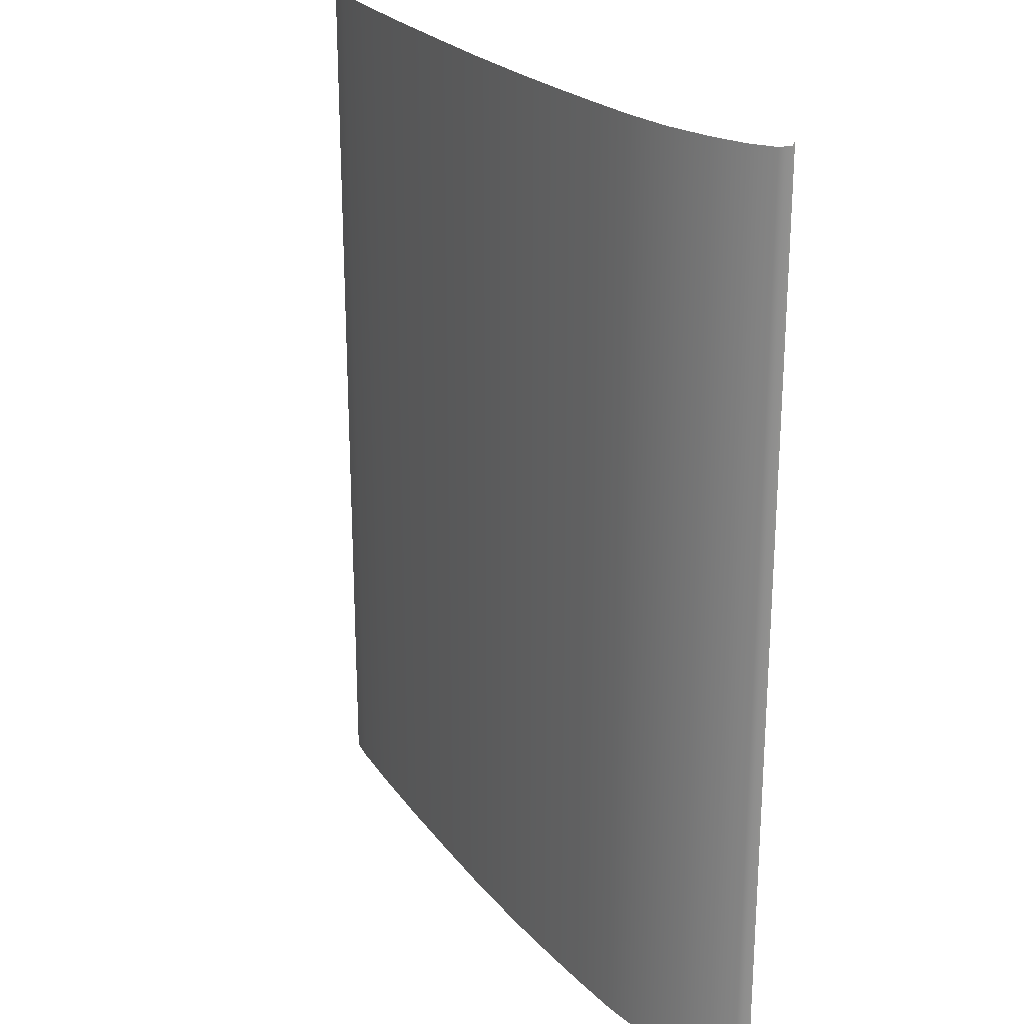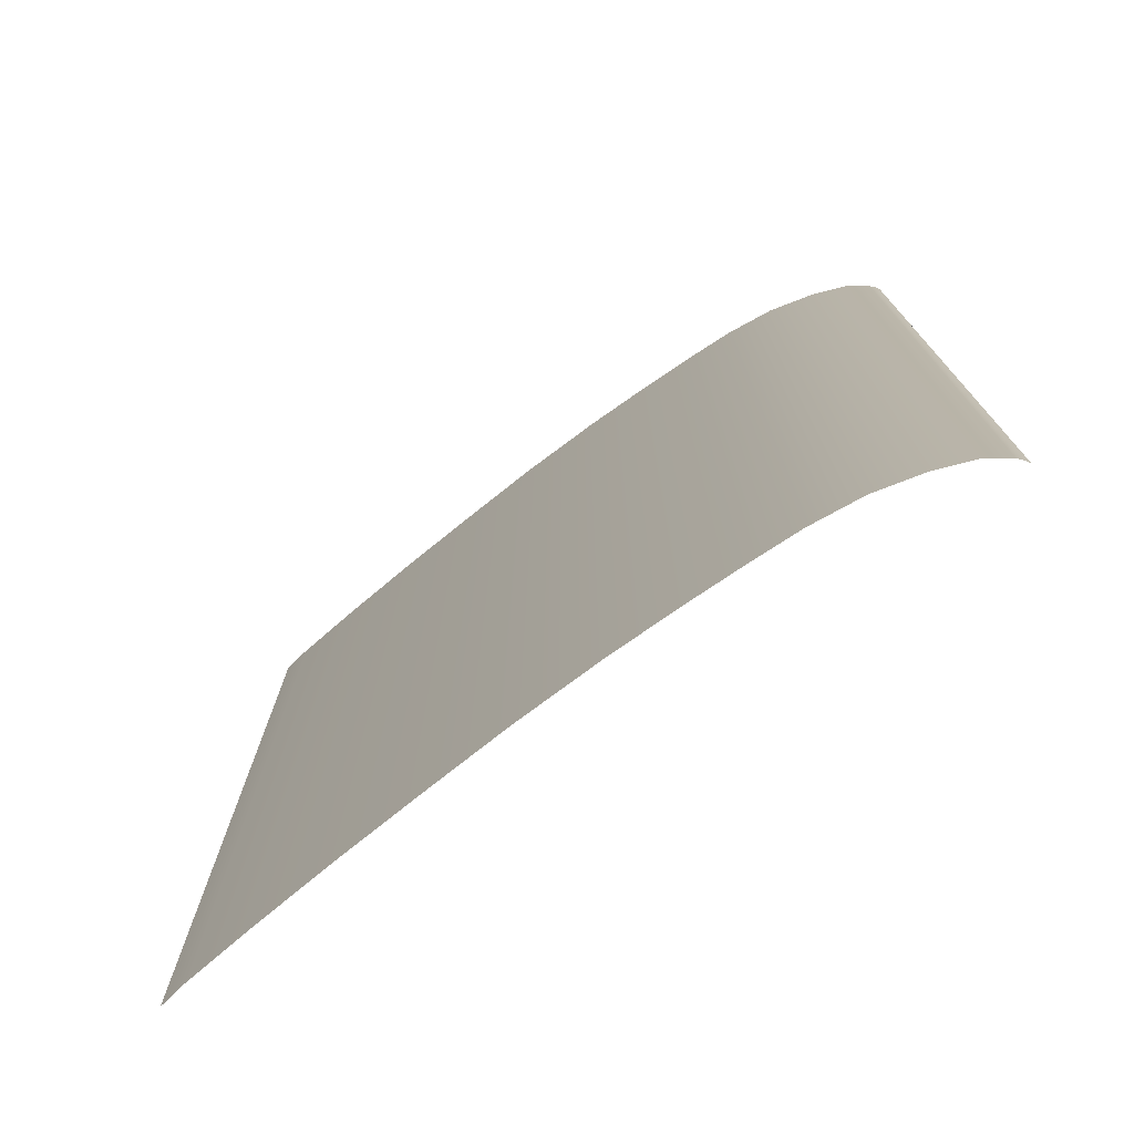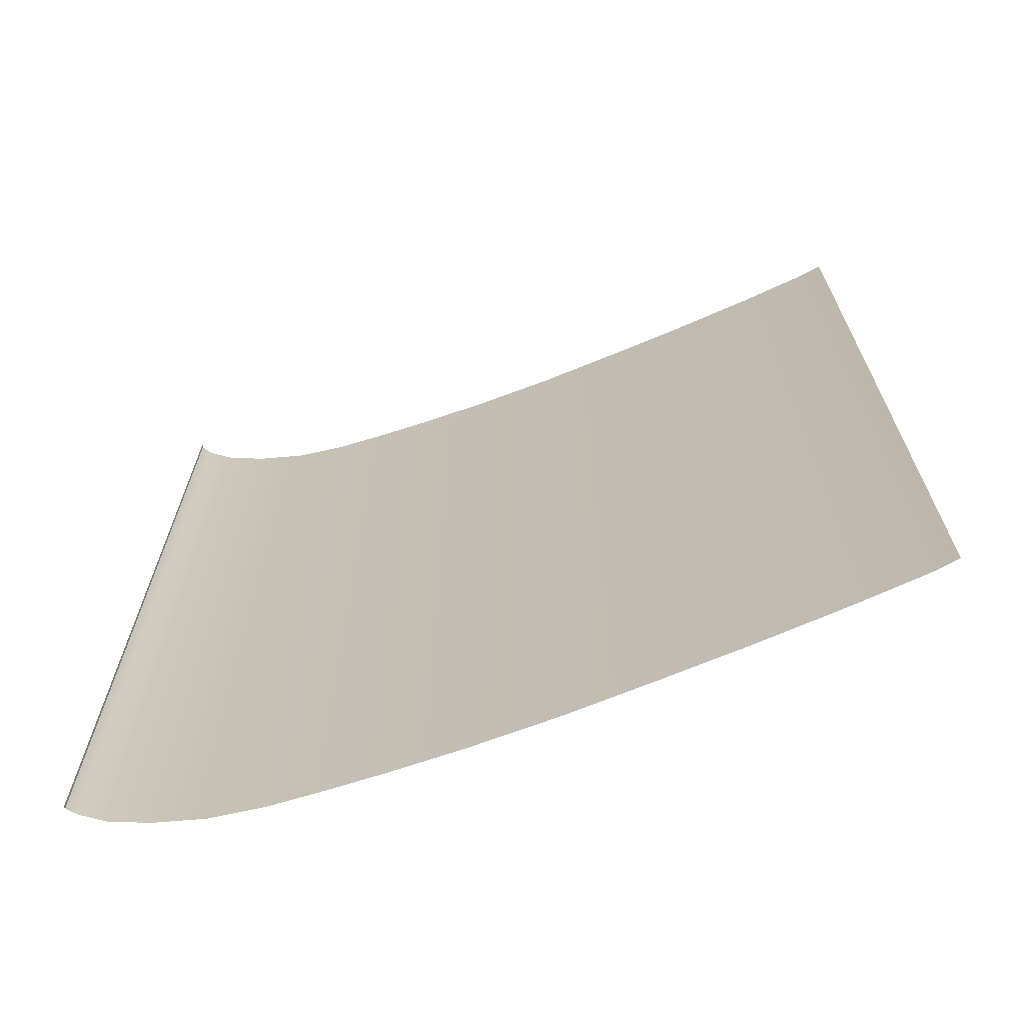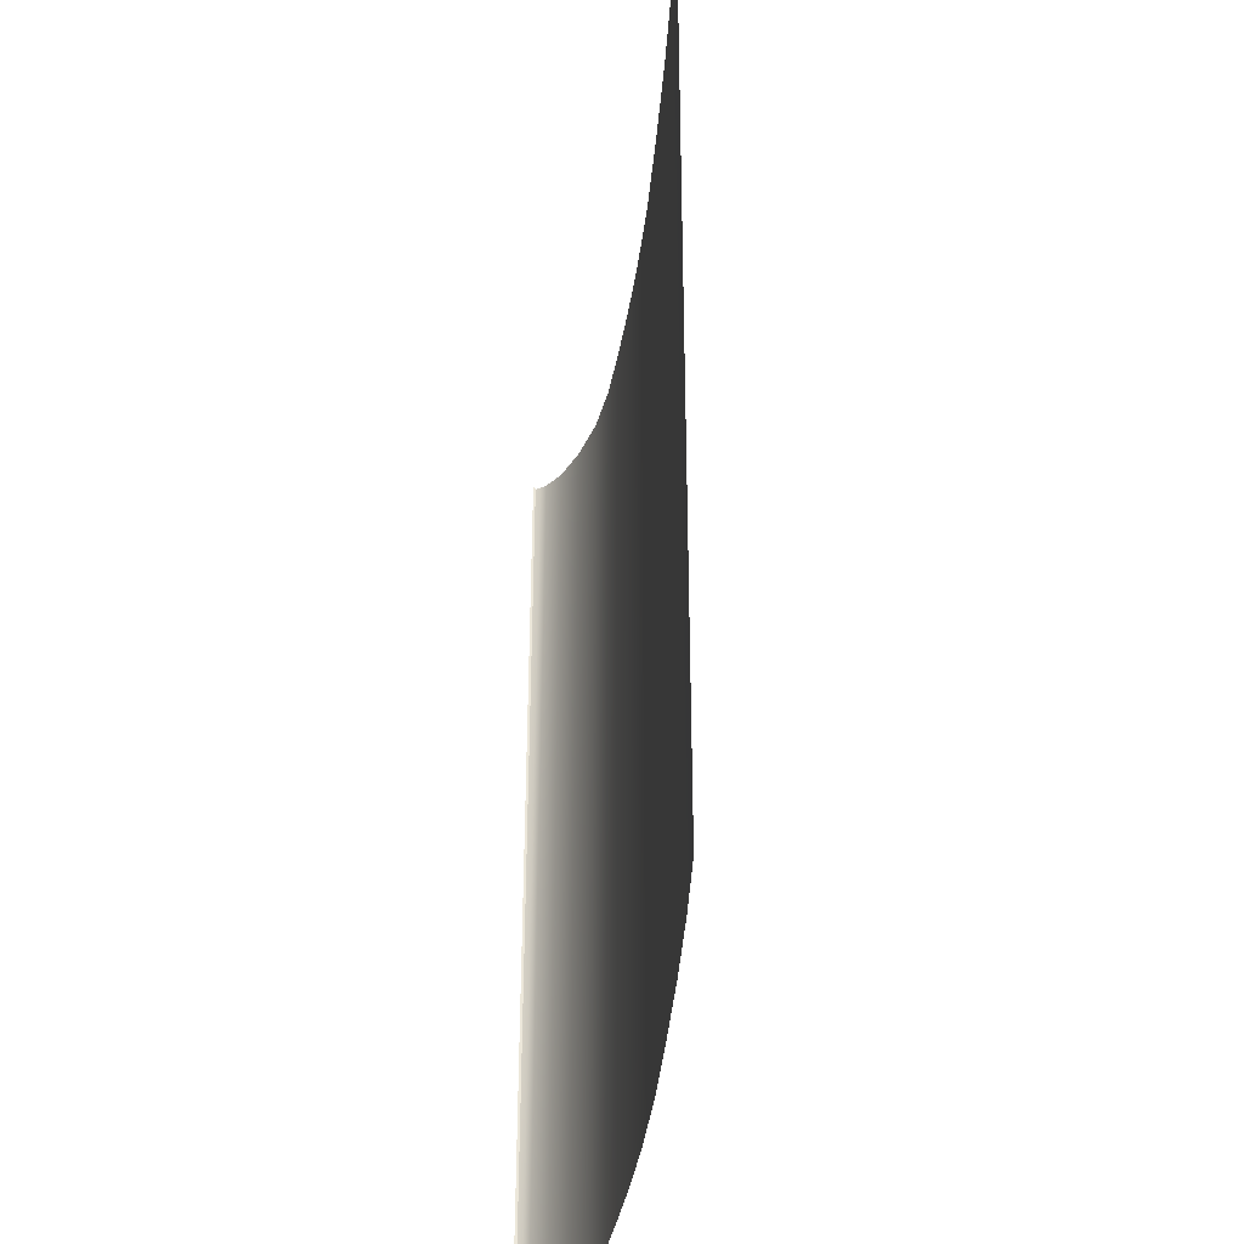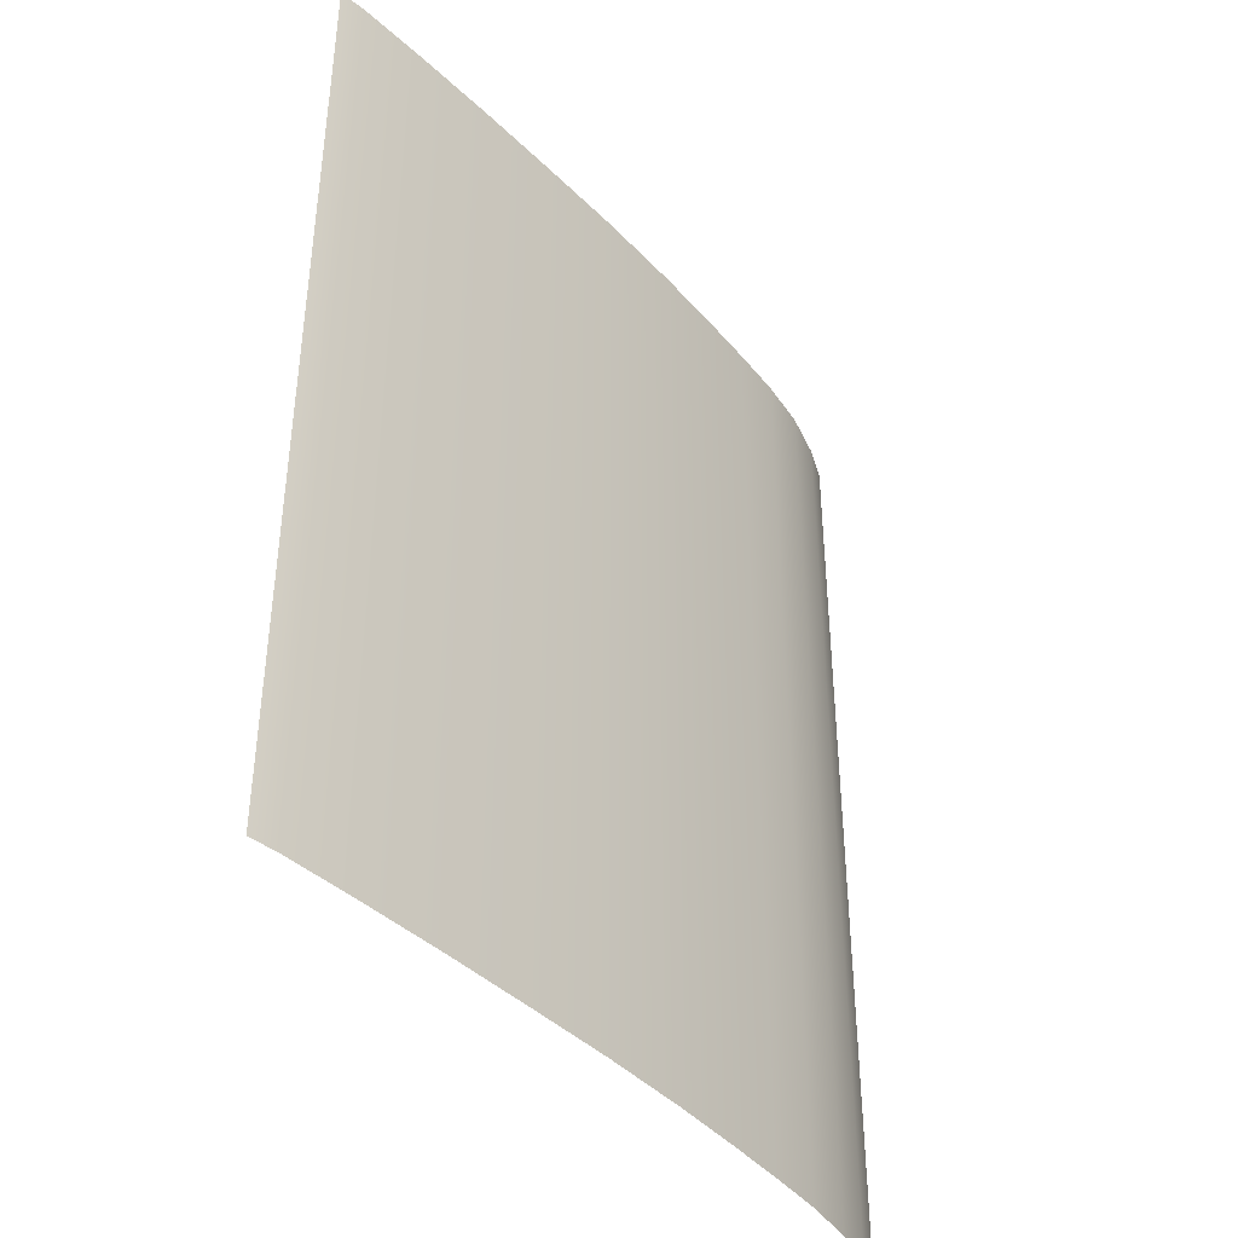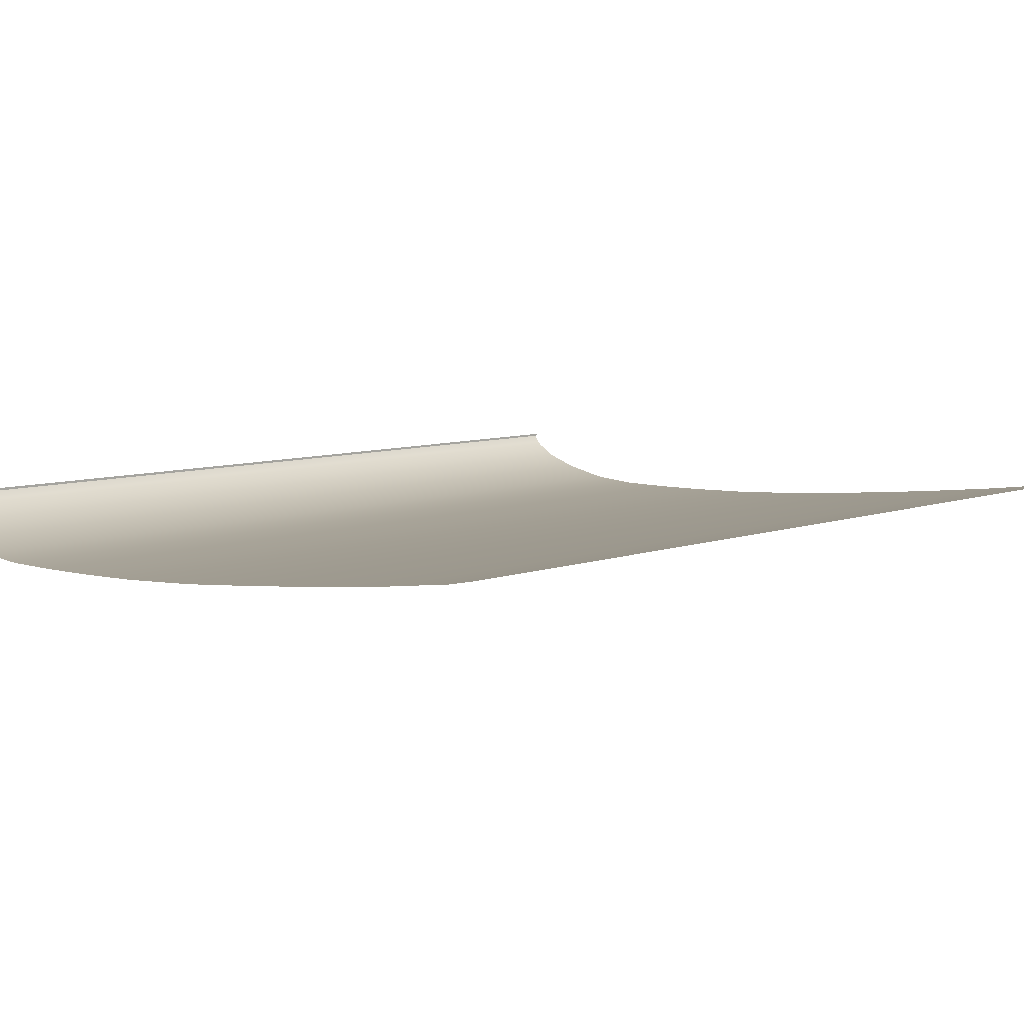
<metadata>
{"format":"obj","ext":"obj","renderer":"f3d","projection":"perspective","resolution":1024,"background":"white","views":[{"elev":23.8,"azim":-122.5,"up":"+Y"},{"elev":-76.0,"azim":-146.7,"up":"+Y"},{"elev":-69.2,"azim":17.1,"up":"+Y"},{"elev":-37.4,"azim":80.0,"up":"+Y"},{"elev":-42.0,"azim":125.3,"up":"+Y"},{"elev":7.3,"azim":42.8,"up":"+Z"}]}
</metadata>
<code>
o MeshBookFront_28_1_GeomSubset_2
v 0.1016 -0.128 0.01022
v 0.1016 0.128 0.01022
v 0.1016 0.128 0.01109
v 0.1016 -0.128 0.01109
v -0.1099 0.128 0.00817
v -0.1075 0.128 0.01022
v -0.1087 0.128 0.01109
v -0.1109 0.128 0.009136
v -0.1075 -0.128 0.01022
v -0.1099 -0.128 0.00817
v -0.1087 -0.128 0.01109
v -0.1109 -0.128 0.009136
v -0.1112 -0.128 -0.00337
v -0.1125 -0.128 -0.00337
v -0.1125 0.128 -0.00337
v -0.1112 0.128 -0.00337
v -0.1121 -0.128 0.002883
v -0.1121 0.128 0.002883
v -0.1109 0.128 0.0024
v -0.1109 -0.128 0.0024
v -0.1123 -0.128 -0.000244
v -0.1123 0.128 -0.000244
v -0.1111 0.128 -0.000485
v -0.1111 -0.128 -0.000485
v -0.1115 -0.128 0.006009
v -0.1115 0.128 0.006009
v -0.1104 0.128 0.005285
v -0.1104 -0.128 0.005285
v -0.1095 0.128 -0.00337
v 0.1016 0.128 -0.00337
v 0.1016 -0.128 -0.00337
v -0.1095 -0.128 -0.00337
v -0.1091 0.128 0.003424
v 0.1016 0.128 0.003424
v 0.1016 -0.128 0.003424
v -0.1091 -0.128 0.003424
v -0.1095 -0.1266 -0.006788
v -0.1112 -0.128 -0.00337
v -0.1095 0.1266 -0.006788
v -0.1112 0.128 -0.00337
v 0.1003 -0.1266 -0.004236
v 0.1003 0.1266 -0.004236
v 0.1016 -0.128 0.01022
v 0.1016 0.128 0.01022
v -0.1075 0.128 0.01022
v -0.1099 0.128 0.00817
v -0.1099 -0.128 0.00817
v -0.1075 -0.128 0.01022
v -0.1109 0.128 0.0024
v -0.1109 -0.128 0.0024
v -0.03587 0.128 0.01022
v -0.03695 0.128 0.003424
v -0.03721 0.128 -0.00337
v -0.03759 0.1266 -0.01733
v -0.03759 -0.1266 -0.01733
v -0.03721 -0.128 -0.00337
v -0.03695 -0.128 0.003424
v -0.03587 -0.128 0.01022
v 0.02929 0.128 0.01022
v 0.02875 0.128 0.003424
v 0.02862 0.128 -0.00337
v 0.02787 0.1266 -0.01319
v 0.02787 -0.1266 -0.01319
v 0.02862 -0.128 -0.00337
v 0.02875 -0.128 0.003424
v 0.02929 -0.128 0.01022
v -0.01718 0.128 0.01022
v -0.01808 0.128 0.003424
v -0.0183 0.128 -0.00337
v -0.0188 0.1266 -0.01673
v -0.0188 -0.1266 -0.01673
v -0.0183 -0.128 -0.00337
v -0.01808 -0.128 0.003424
v -0.01718 -0.128 0.01022
v 0.006053 0.128 0.01022
v 0.005337 0.128 0.003424
v 0.005158 0.128 -0.00337
v 0.004536 0.1266 -0.01531
v 0.004536 -0.1266 -0.01531
v 0.005158 -0.128 -0.00337
v 0.005337 -0.128 0.003424
v 0.006053 -0.128 0.01022
v -0.09238 0.128 0.01022
v -0.09389 0.128 0.003424
v -0.09427 0.128 -0.00337
v -0.09434 0.1266 -0.01362
v -0.09434 -0.1266 -0.01362
v -0.09427 -0.128 -0.00337
v -0.09389 -0.128 0.003424
v -0.09238 -0.128 0.01022
v -0.07965 0.128 0.01022
v -0.08105 0.128 0.003424
v -0.0814 0.128 -0.00337
v -0.08155 0.1266 -0.01637
v -0.08155 -0.1266 -0.01637
v -0.0814 -0.128 -0.00337
v -0.08105 -0.128 0.003424
v -0.07965 -0.128 0.01022
v -0.06571 0.128 0.01022
v -0.067 0.128 0.003424
v -0.06732 0.128 -0.00337
v -0.06754 0.1266 -0.01748
v -0.06754 -0.1266 -0.01748
v -0.06732 -0.128 -0.00337
v -0.067 -0.128 0.003424
v -0.06571 -0.128 0.01022
v -0.05176 0.128 0.01022
v -0.05295 0.128 0.003424
v -0.05324 0.128 -0.00337
v -0.05354 0.1266 -0.01755
v -0.05354 -0.1266 -0.01755
v -0.05324 -0.128 -0.00337
v -0.05295 -0.128 0.003424
v -0.05176 -0.128 0.01022
v 0.05251 0.128 0.01022
v 0.05224 0.128 0.003424
v 0.05217 0.128 -0.00337
v 0.05124 0.1266 -0.01088
v 0.05124 -0.1266 -0.01088
v 0.05217 -0.128 -0.00337
v 0.05224 -0.128 0.003424
v 0.05251 -0.128 0.01022
v 0.07576 0.128 0.01022
v 0.07562 0.128 0.003424
v 0.07559 0.128 -0.00337
v 0.07456 0.1266 -0.008165
v 0.07456 -0.1266 -0.008165
v 0.07559 -0.128 -0.00337
v 0.07562 -0.128 0.003424
v 0.07576 -0.128 0.01022
v -0.111 -0.1268 -0.005294
v -0.111 0.1268 -0.005294
v -0.1116 -0.1278 -0.003913
v -0.1116 0.1278 -0.003913
v -0.1121 -0.1278 -0.003913
v -0.1121 0.1278 -0.003913
v -0.102 0.128 0.01022
v -0.1035 0.128 0.003424
v -0.1039 0.128 -0.00337
v -0.1039 0.1266 -0.0103
v -0.1039 -0.1266 -0.0103
v -0.1039 -0.128 -0.00337
v -0.1035 -0.128 0.003424
v -0.102 -0.128 0.01022
v -0.1119 -0.1269 -0.004039
v -0.1119 -0.128 -0.00337
v -0.1119 0.1269 -0.004039
v -0.1119 0.128 -0.00337
v 0.09413 0.128 0.01022
v 0.09409 0.128 0.003424
v 0.09408 0.128 -0.00337
v 0.09299 0.1266 -0.005695
v 0.09299 -0.1266 -0.005695
v 0.09408 -0.128 -0.00337
v 0.09409 -0.128 0.003424
v 0.09413 -0.128 0.01022
f 146 148 147 145
f 153 152 42 41
f 111 110 54 55
f 79 78 62 63
f 55 54 70 71
f 71 70 78 79
f 141 140 86 87
f 87 86 94 95
f 95 94 102 103
f 103 102 110 111
f 63 62 118 119
f 119 118 126 127
f 37 131 132 39
f 37 39 140 141
f 131 145 147 132
f 127 126 152 153

</code>
